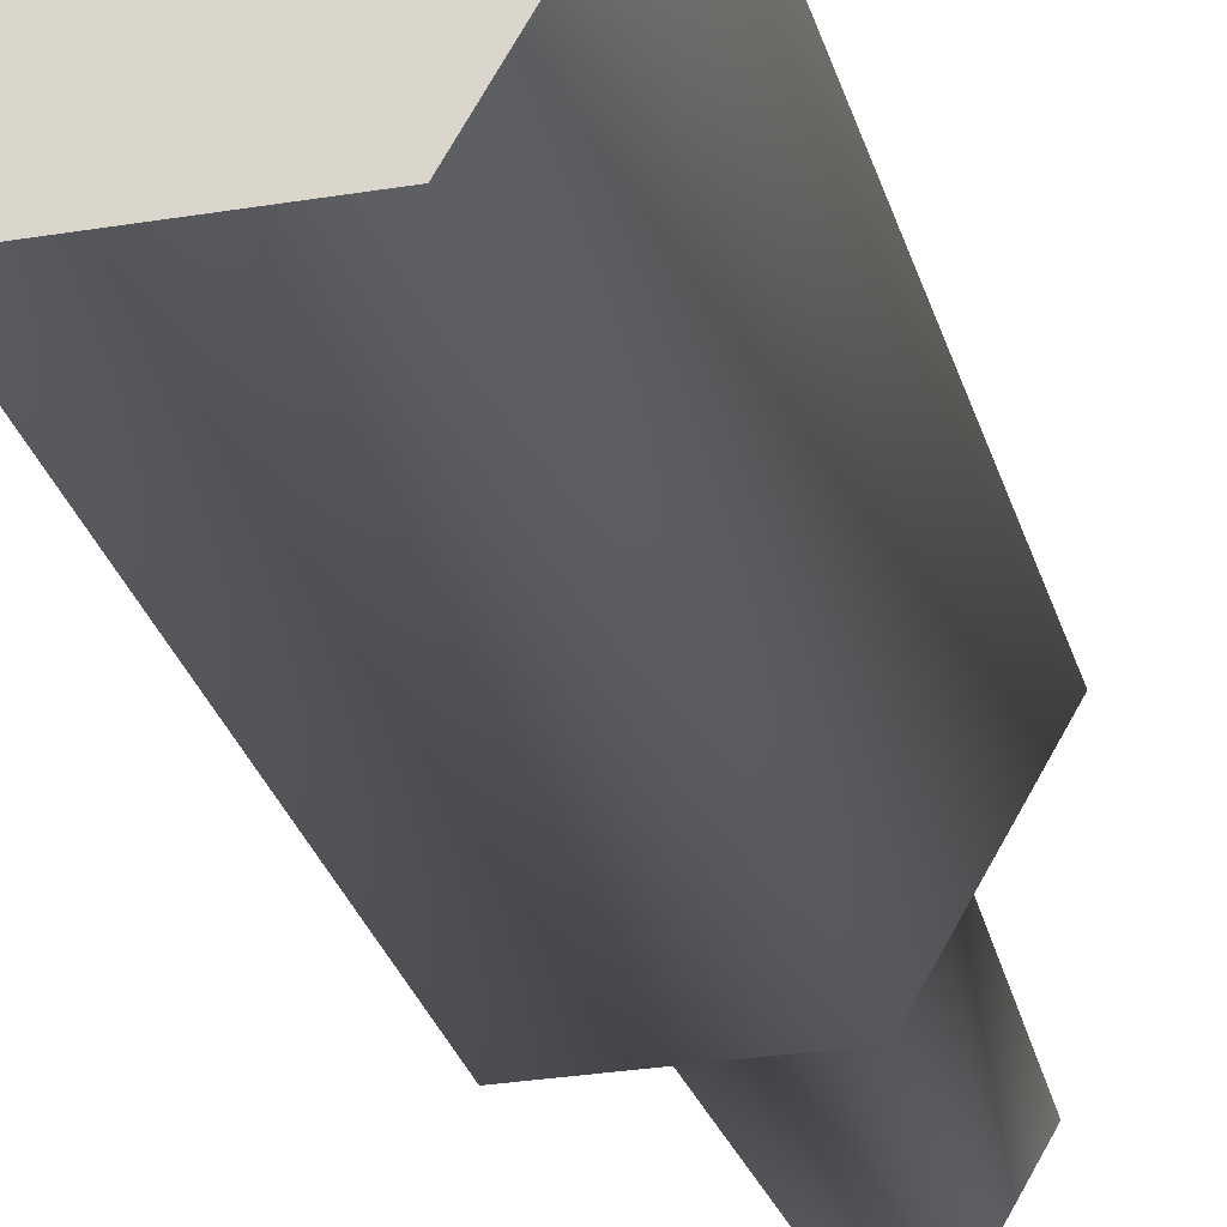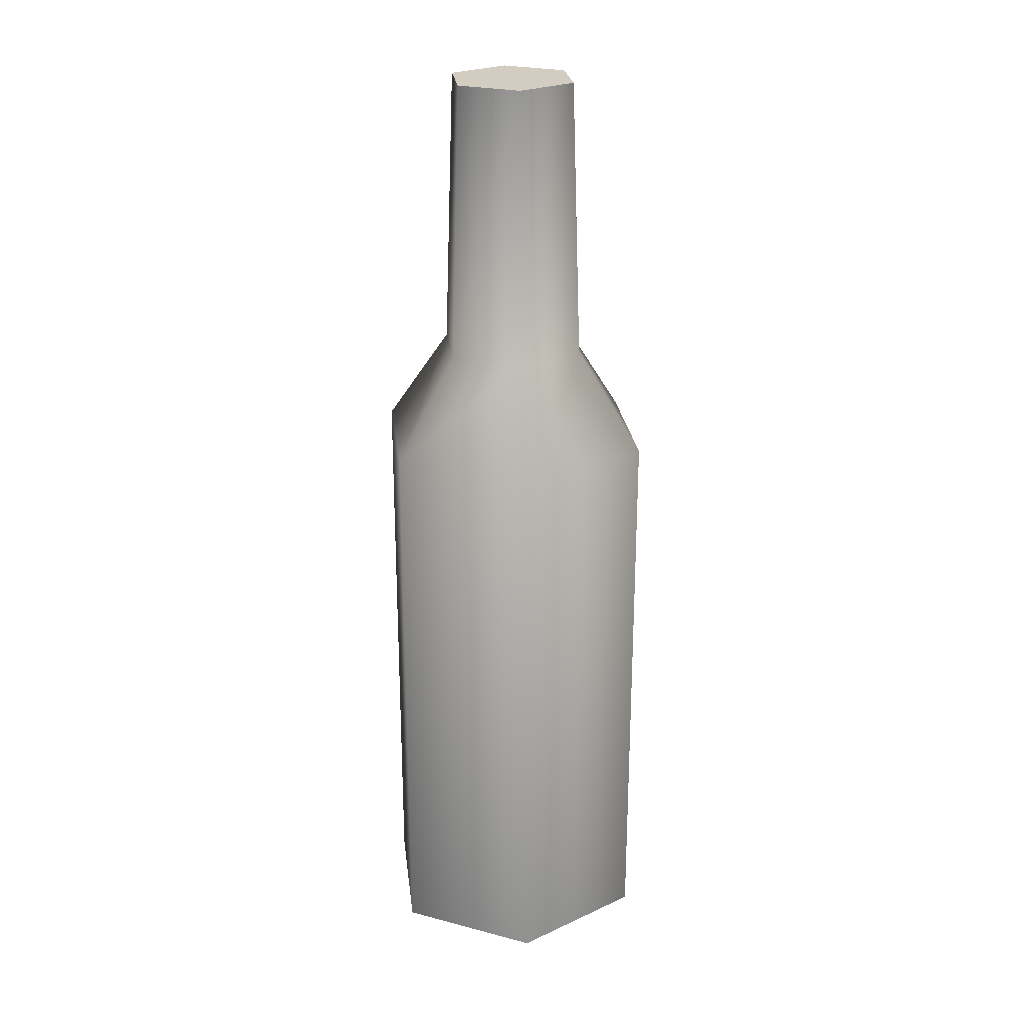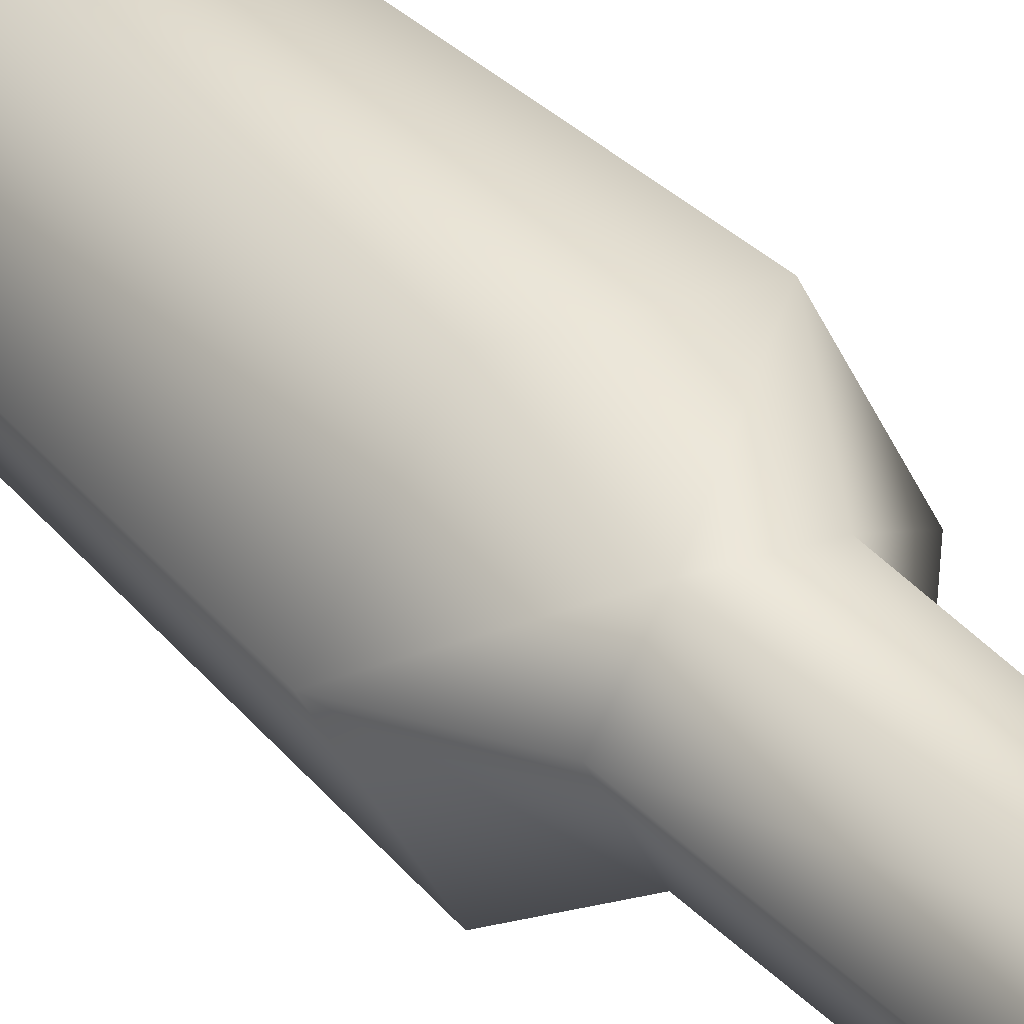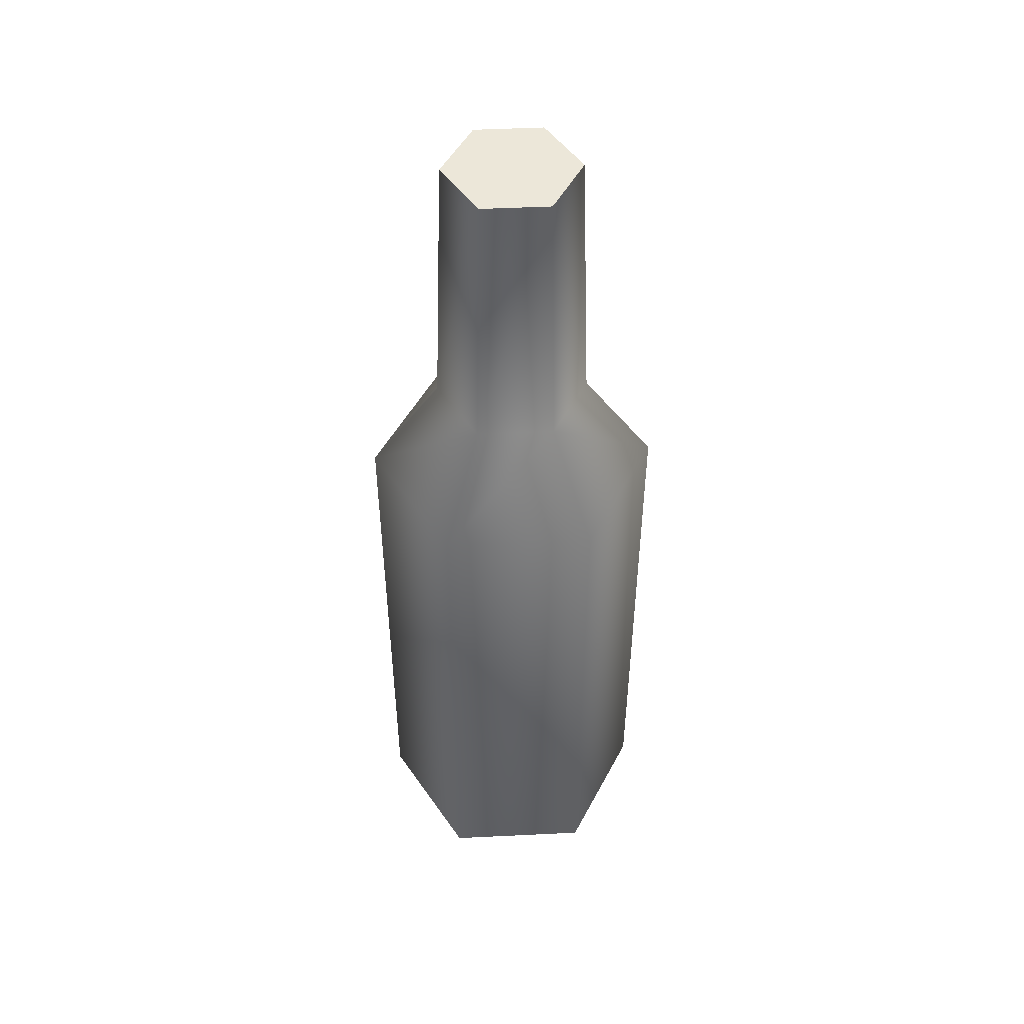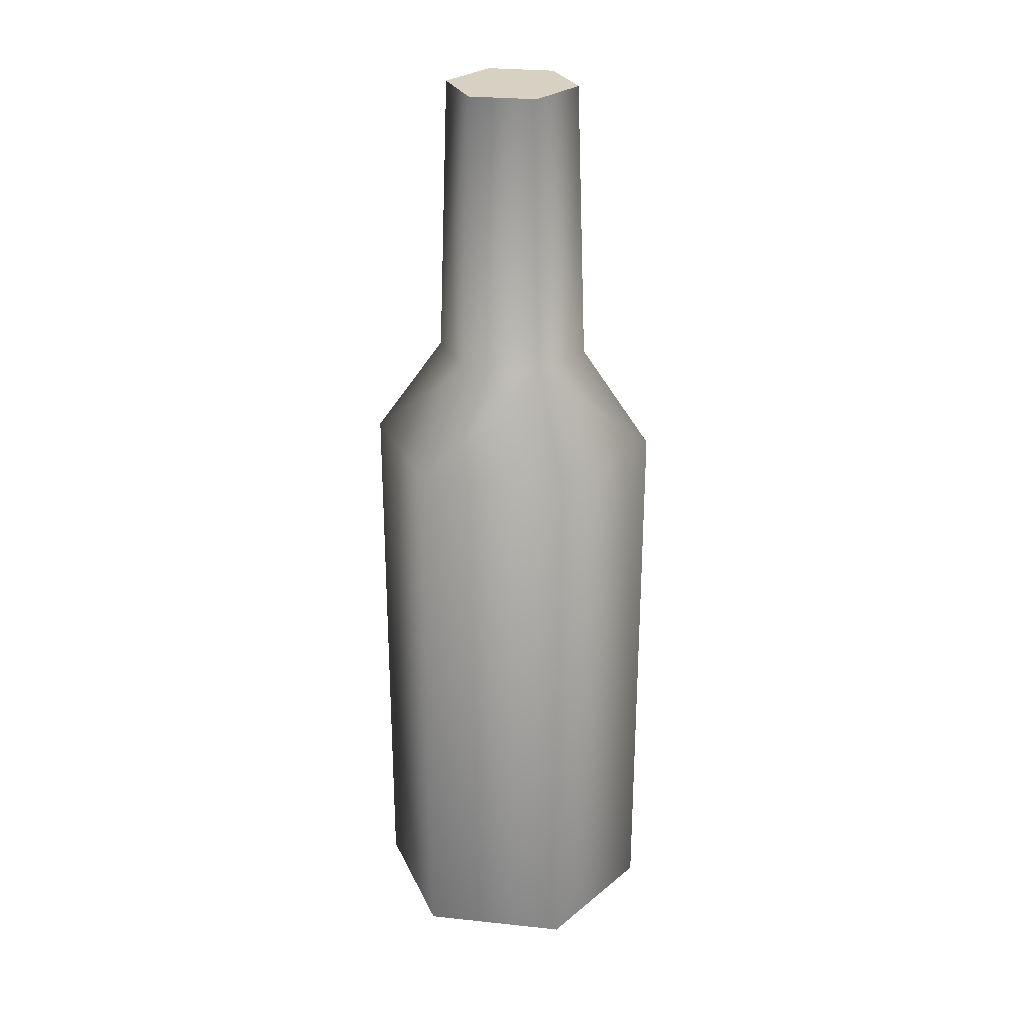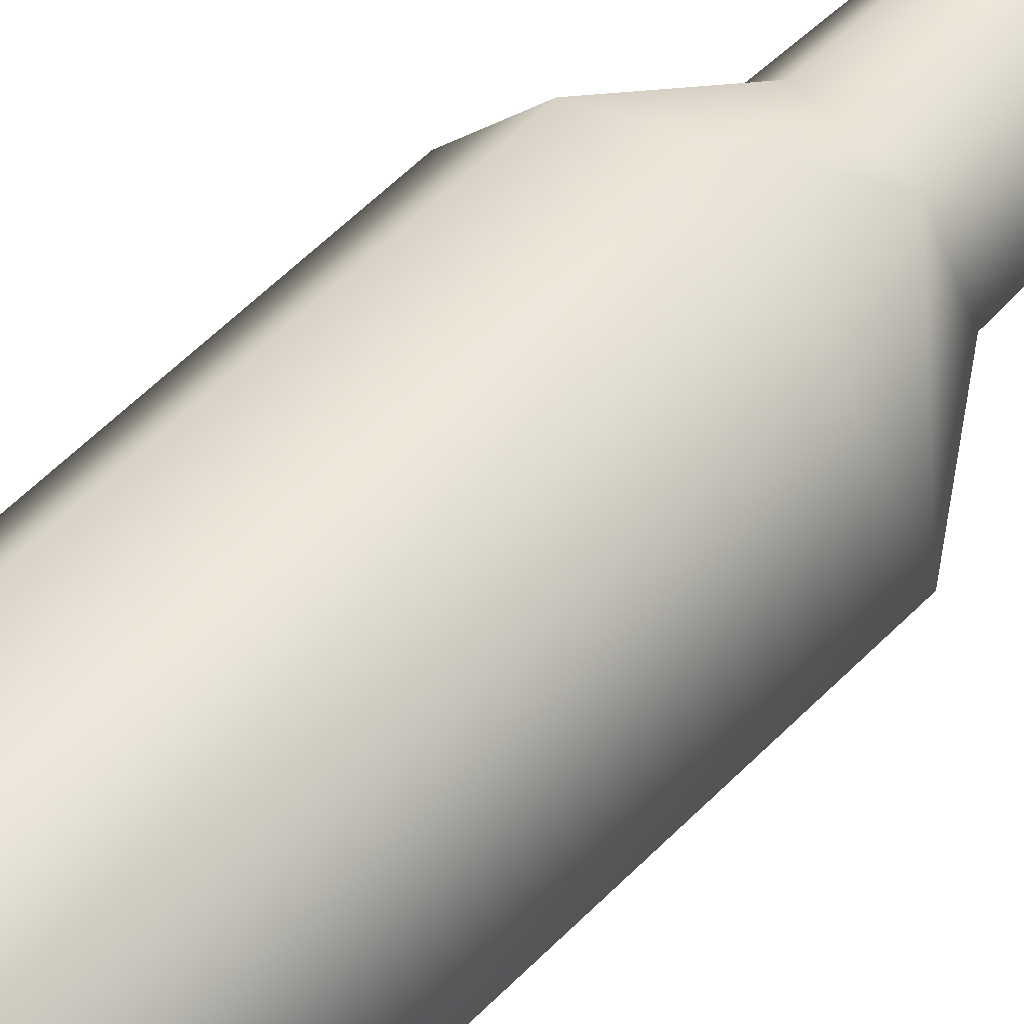
<metadata>
{"format":"obj","ext":"obj","renderer":"f3d","projection":"perspective","resolution":1024,"background":"white","views":[{"elev":-27.7,"azim":14.4,"up":"+Z"},{"elev":24.4,"azim":143.2,"up":"+Y"},{"elev":26.0,"azim":151.7,"up":"+Z"},{"elev":48.9,"azim":176.9,"up":"+Y"},{"elev":27.4,"azim":9.2,"up":"+Y"},{"elev":63.2,"azim":45.3,"up":"+Z"}]}
</metadata>
<code>
v -3.636 0.1017 -6.297
v -3.636 28.63 -6.297
v 3.636 0.1017 -6.297
v 3.636 28.63 -6.297
v -7.271 0.1017 -0
v -3.636 28.63 -6.297
v -3.636 0.1017 -6.297
v -7.271 28.63 -0
v -3.636 0.1017 6.297
v -7.271 28.63 -0
v -7.271 0.1017 -0
v -3.636 28.63 6.297
v -3.636 28.63 6.297
v -3.636 0.1017 6.297
v 3.636 28.63 6.297
v 3.636 0.1017 6.297
v 7.271 0.1017 -0
v 7.271 28.63 -0
v 3.636 0.1017 6.297
v 3.636 28.63 6.297
v -7.271 28.63 -0
v -1.908 33.61 -3.305
v -3.636 28.63 -6.297
v -3.817 33.61 -0
v -1.908 33.61 3.305
v -7.271 28.63 -0
v -3.636 28.63 6.297
v -3.817 33.61 -0
v -3.636 28.63 6.297
v 3.636 28.63 6.297
v 1.908 33.61 3.305
v -1.908 33.61 3.305
v 1.908 33.61 3.305
v 7.271 28.63 -0
v 3.817 33.61 -0
v 3.636 28.63 6.297
v 1.908 33.61 -3.305
v 1.648 47.52 -2.855
v 3.817 33.61 -0
v 3.296 47.52 -0
v -3.817 33.61 -0
v -1.648 47.52 -2.855
v -1.908 33.61 -3.305
v -3.296 47.52 -0
v -3.817 33.61 -0
v -1.648 47.52 2.855
v -1.908 33.61 3.305
v -1.648 47.52 2.855
v -1.908 33.61 3.305
v 1.648 47.52 2.855
v 1.908 33.61 3.305
v 3.817 33.61 -0
v 1.648 47.52 2.855
v 1.908 33.61 3.305
v 3.296 47.52 -0
v 3.636 0.1017 6.297
v 3.636 0.1017 -6.297
v 7.271 0.1017 -0
v -3.636 0.1017 -6.297
v -3.636 0.1017 6.297
v -7.271 0.1017 -0
v -1.648 47.52 -2.855
v 3.296 47.52 -0
v 1.648 47.52 -2.855
v -3.296 47.52 -0
v 1.648 47.52 2.855
v -1.648 47.52 2.855
v 3.636 0.1017 -6.297
v 3.636 28.63 -6.297
v 7.271 0.1017 -0
v 7.271 28.63 -0
v -1.908 33.61 -3.305
v 1.908 33.61 -3.305
v -3.636 28.63 -6.297
v 3.636 28.63 -6.297
v 1.908 33.61 -3.305
v 7.271 28.63 -0
v 3.817 33.61 -0
v -1.648 47.52 -2.855
v 1.648 47.52 -2.855
v -1.908 33.61 -3.305
f 1 2 3
f 3 2 4
f 5 6 7
f 6 5 8
f 9 10 11
f 10 9 12
f 13 14 15
f 15 14 16
f 17 18 19
f 20 19 18
f 21 22 23
f 22 21 24
f 25 26 27
f 26 25 28
f 29 30 31
f 29 31 32
f 33 34 35
f 34 33 36
f 37 38 39
f 40 39 38
f 41 42 43
f 42 41 44
f 45 46 44
f 46 45 47
f 48 49 50
f 50 49 51
f 52 53 54
f 53 52 55
f 56 57 58
f 57 56 59
f 59 56 60
f 59 60 61
f 62 63 64
f 65 63 62
f 63 65 66
f 66 65 67
f 68 69 70
f 71 70 69
f 69 72 73
f 74 72 69
f 75 76 77
f 78 77 76
f 76 79 80
f 81 79 76

</code>
